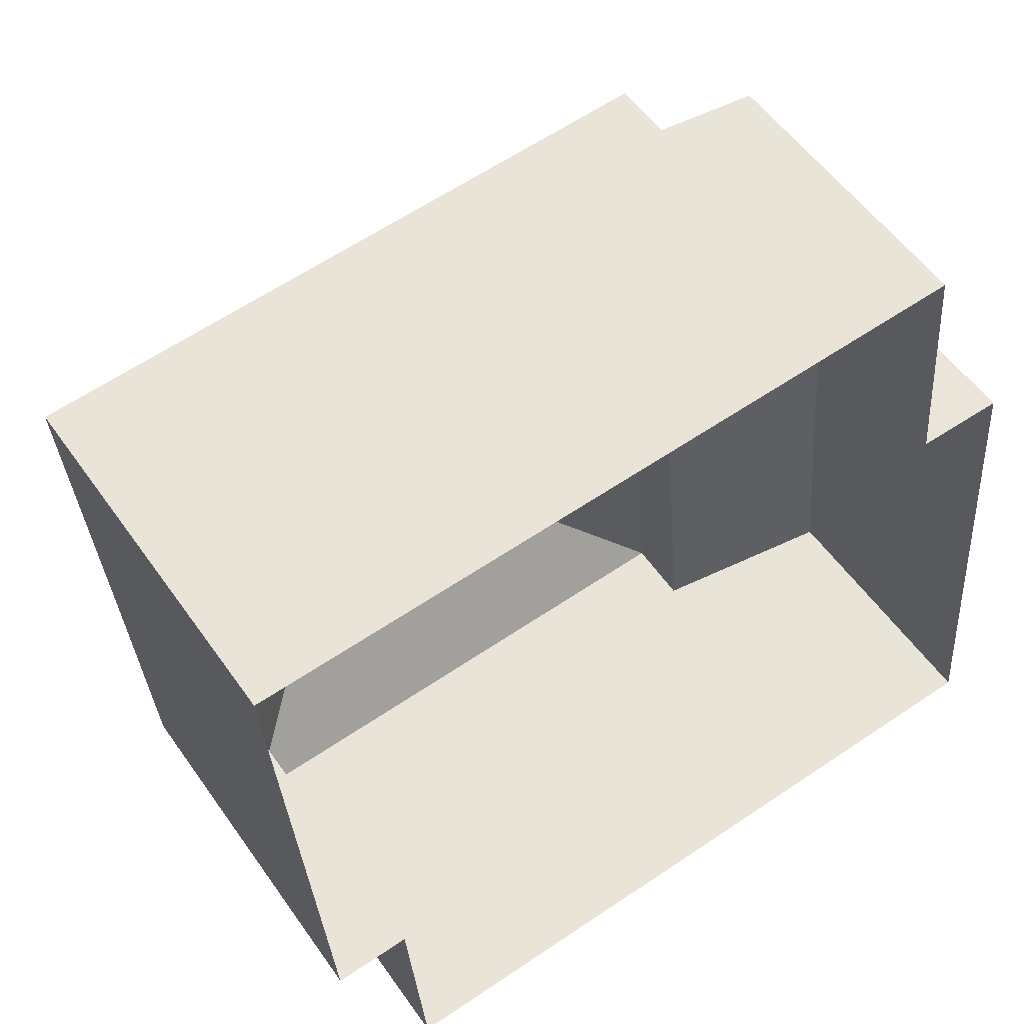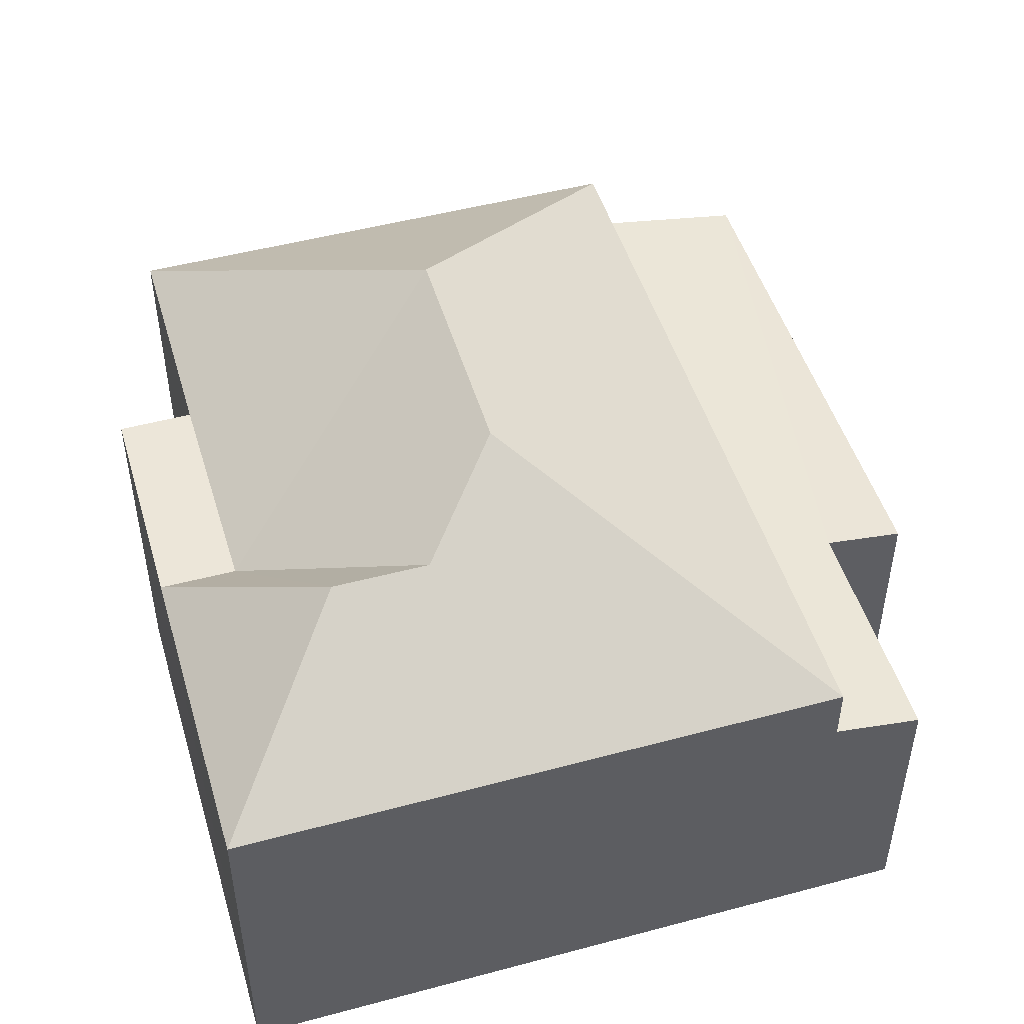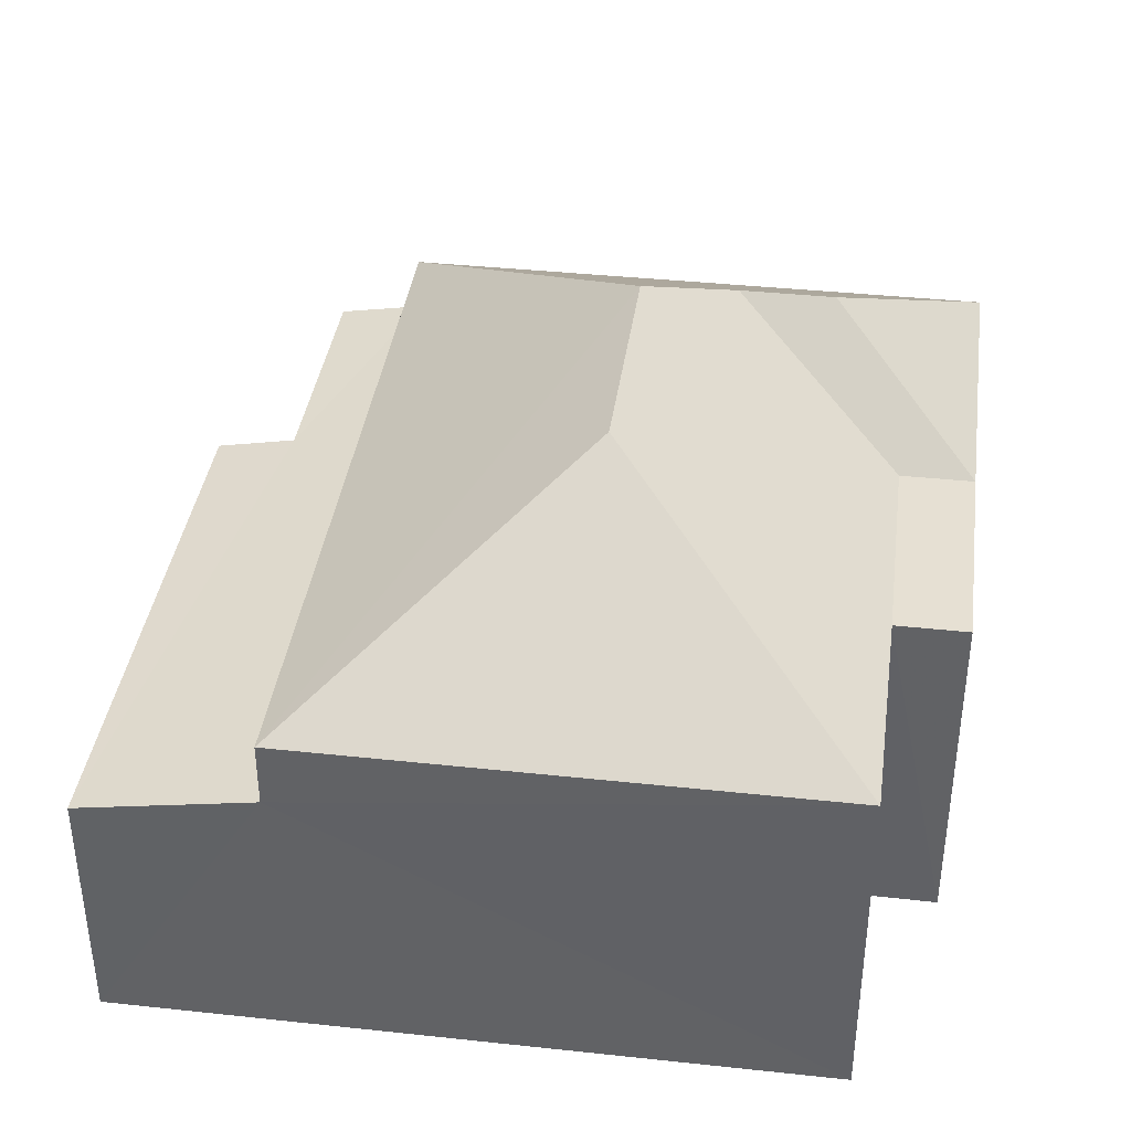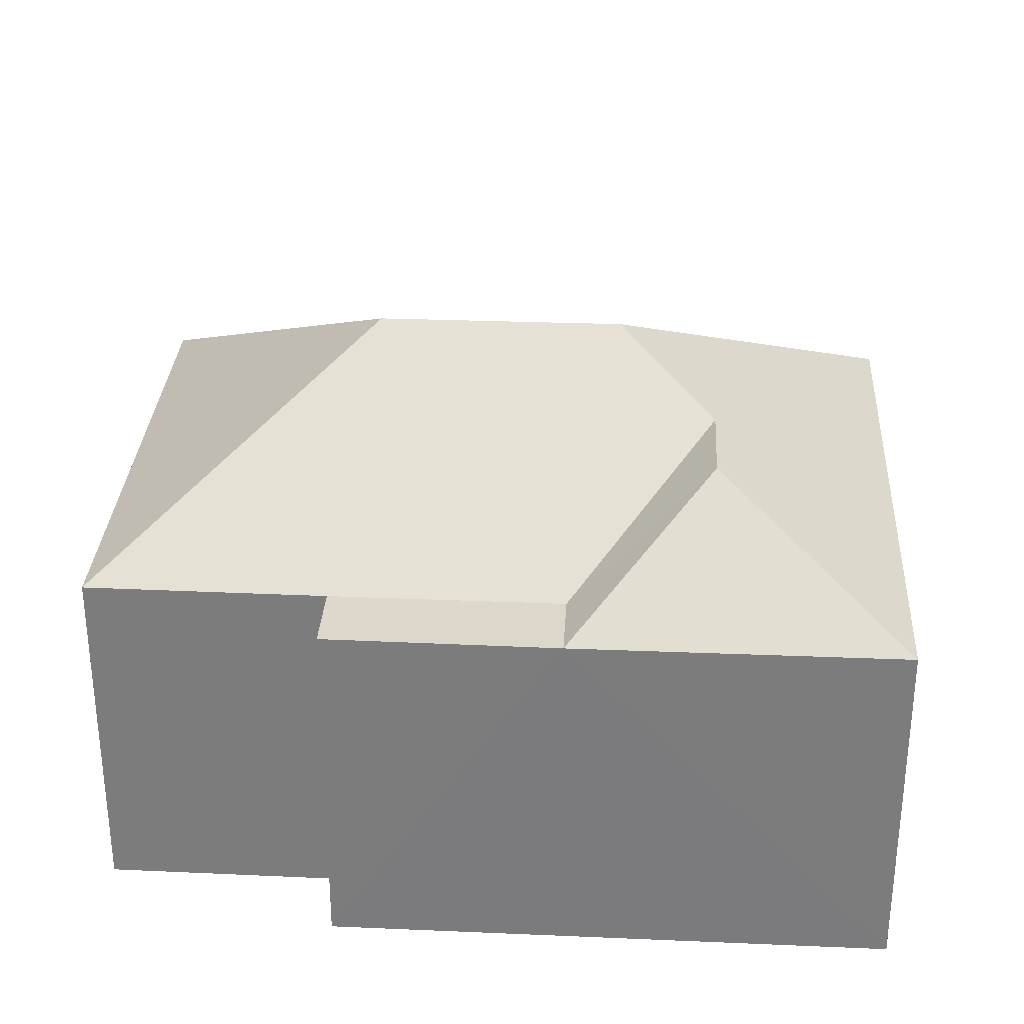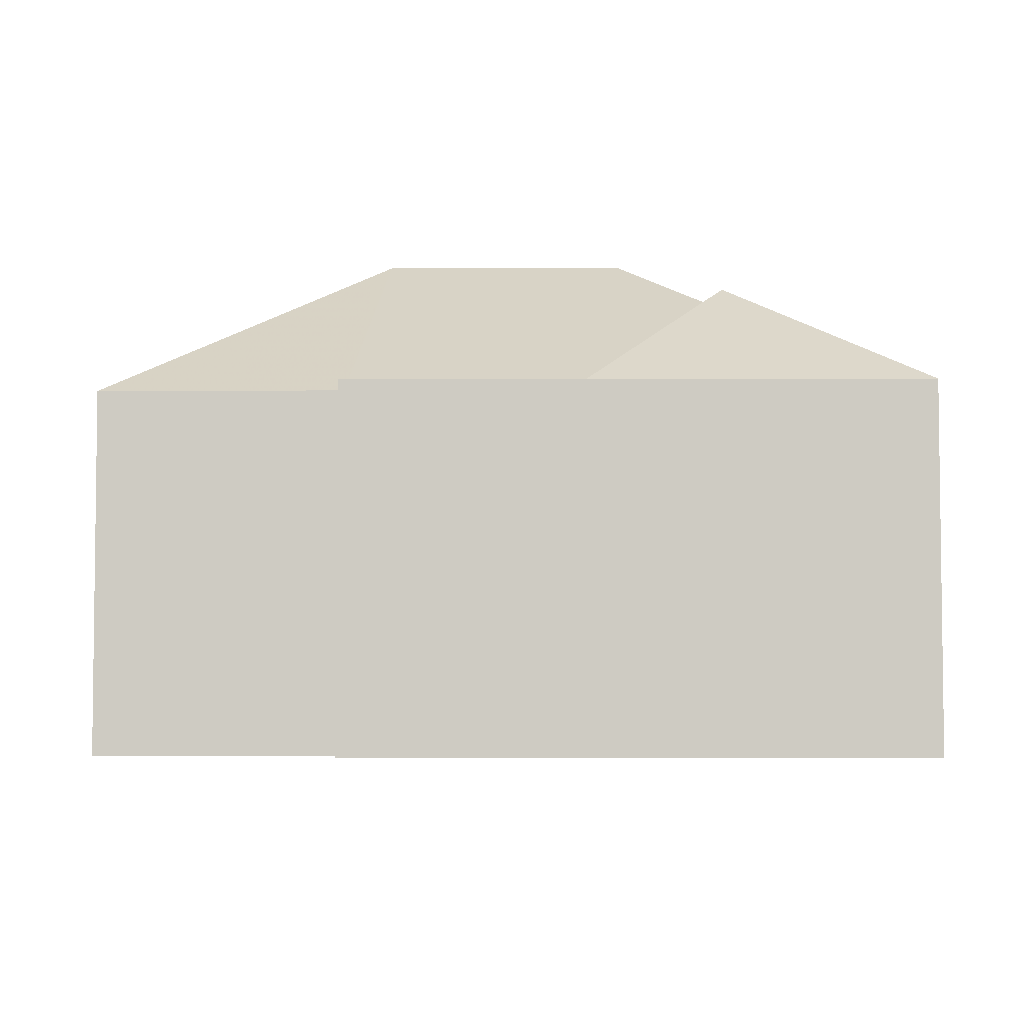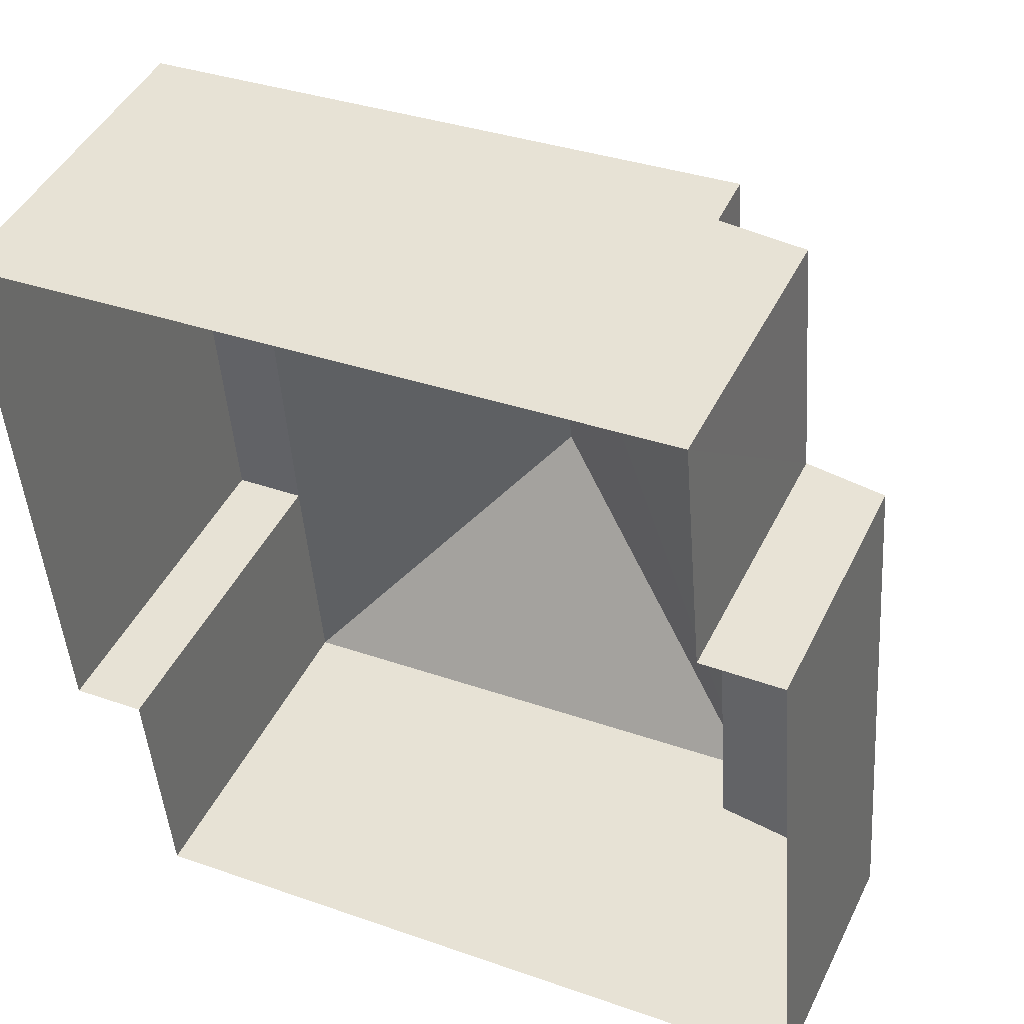
<metadata>
{"format":"obj","ext":"obj","renderer":"f3d","projection":"perspective","resolution":1024,"background":"white","views":[{"elev":54.2,"azim":145.8,"up":"+Y"},{"elev":48.8,"azim":159.0,"up":"+Z"},{"elev":38.5,"azim":3.3,"up":"+Z"},{"elev":30.7,"azim":89.0,"up":"+Z"},{"elev":-4.9,"azim":86.0,"up":"+Z"},{"elev":44.9,"azim":-155.1,"up":"+Y"}]}
</metadata>
<code>
v -3.161e+05 4.064e+04 3.376
v -3.161e+05 4.064e+04 3.375
v -3.161e+05 4.063e+04 3.373
v -3.161e+05 4.063e+04 3.367
v -3.161e+05 4.063e+04 3.369
v -3.161e+05 4.064e+04 3.376
v -3.161e+05 4.064e+04 3.371
v -3.161e+05 4.063e+04 3.368
v -3.161e+05 4.063e+04 8.926
v -3.161e+05 4.063e+04 11.62
v -3.161e+05 4.064e+04 11.62
v -3.161e+05 4.064e+04 8.93
v -3.161e+05 4.063e+04 8.922
v -3.161e+05 4.064e+04 7.509
v -3.161e+05 4.063e+04 7.414
v -3.161e+05 4.064e+04 7.733
v -3.161e+05 4.064e+04 7.78
v -3.161e+05 4.064e+04 8.015
v -3.161e+05 4.063e+04 7.891
v -3.161e+05 4.064e+04 8.924
v -3.161e+05 4.063e+04 8.923
v -3.161e+05 4.063e+04 8.922
v -3.161e+05 4.064e+04 8.924
v -3.161e+05 4.064e+04 8.925
v -3.161e+05 4.064e+04 10.7
v -3.161e+05 4.064e+04 10.7
f 1 2 3
f 4 3 5
f 2 6 7
f 8 5 7
f 3 2 5
f 5 2 7
f 9 10 11
f 12 9 11
f 13 10 9
f 14 15 16
f 17 16 18
f 18 16 19
f 16 15 19
f 20 21 22
f 23 20 22
f 23 24 25
f 25 20 23
f 25 26 20
f 26 12 11
f 25 24 26
f 24 12 26
f 21 20 10
f 13 21 10
f 20 26 11
f 10 20 11
f 21 5 8
f 22 21 8
f 13 19 4
f 4 19 3
f 13 9 19
f 3 19 15
f 15 1 3
f 15 14 1
f 9 18 19
f 9 12 18
f 16 6 2
f 16 17 6
f 14 2 1
f 14 16 2
f 7 23 8
f 8 23 22
f 24 23 7
f 12 24 18
f 24 7 18
f 18 6 17
f 18 7 6
f 21 13 4
f 5 21 4

</code>
